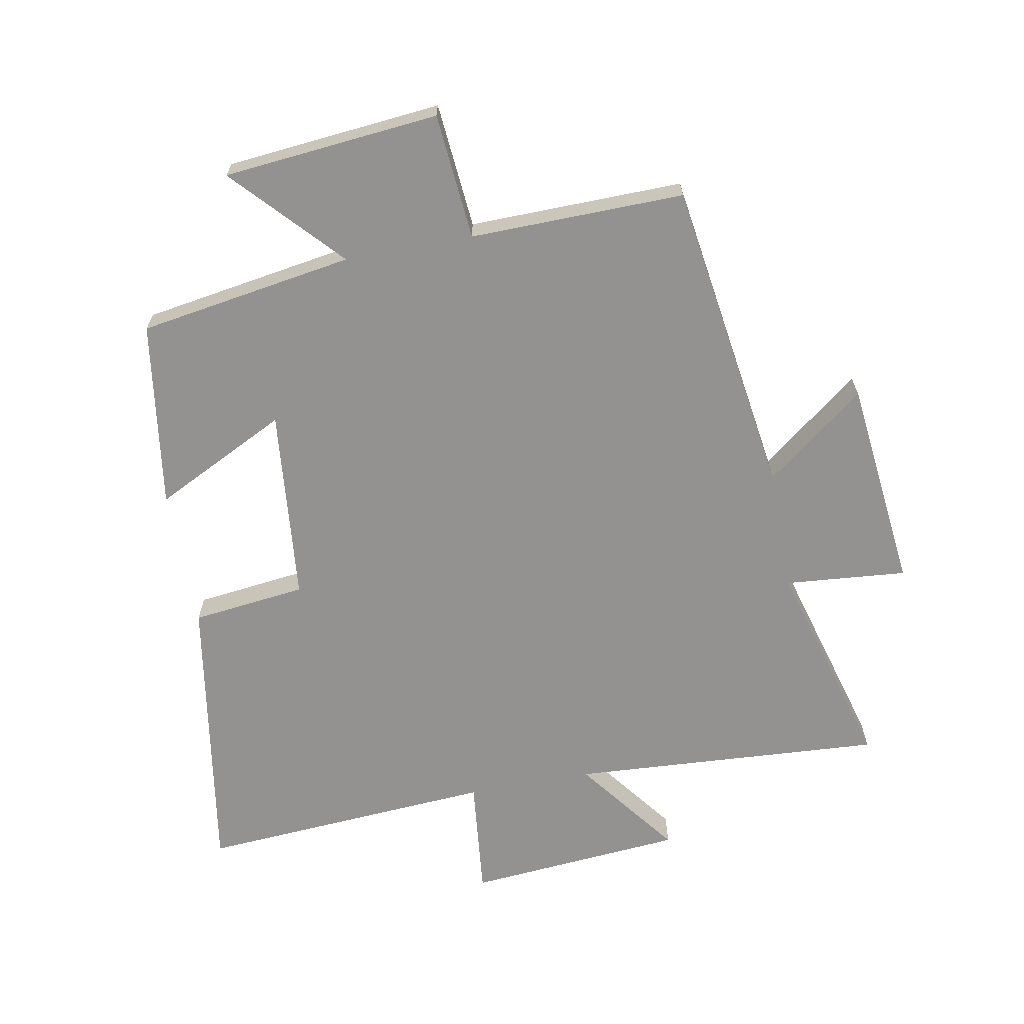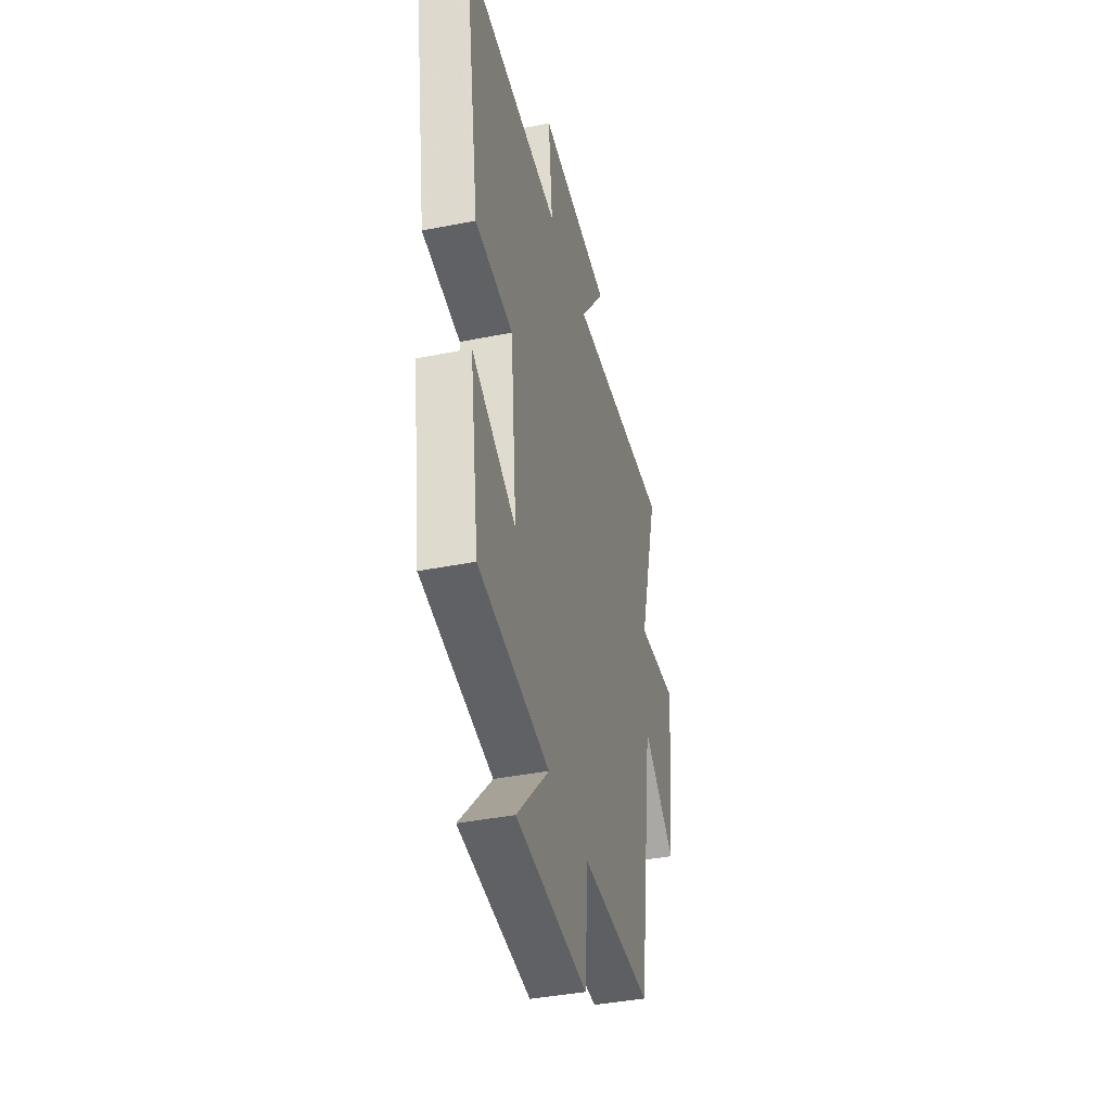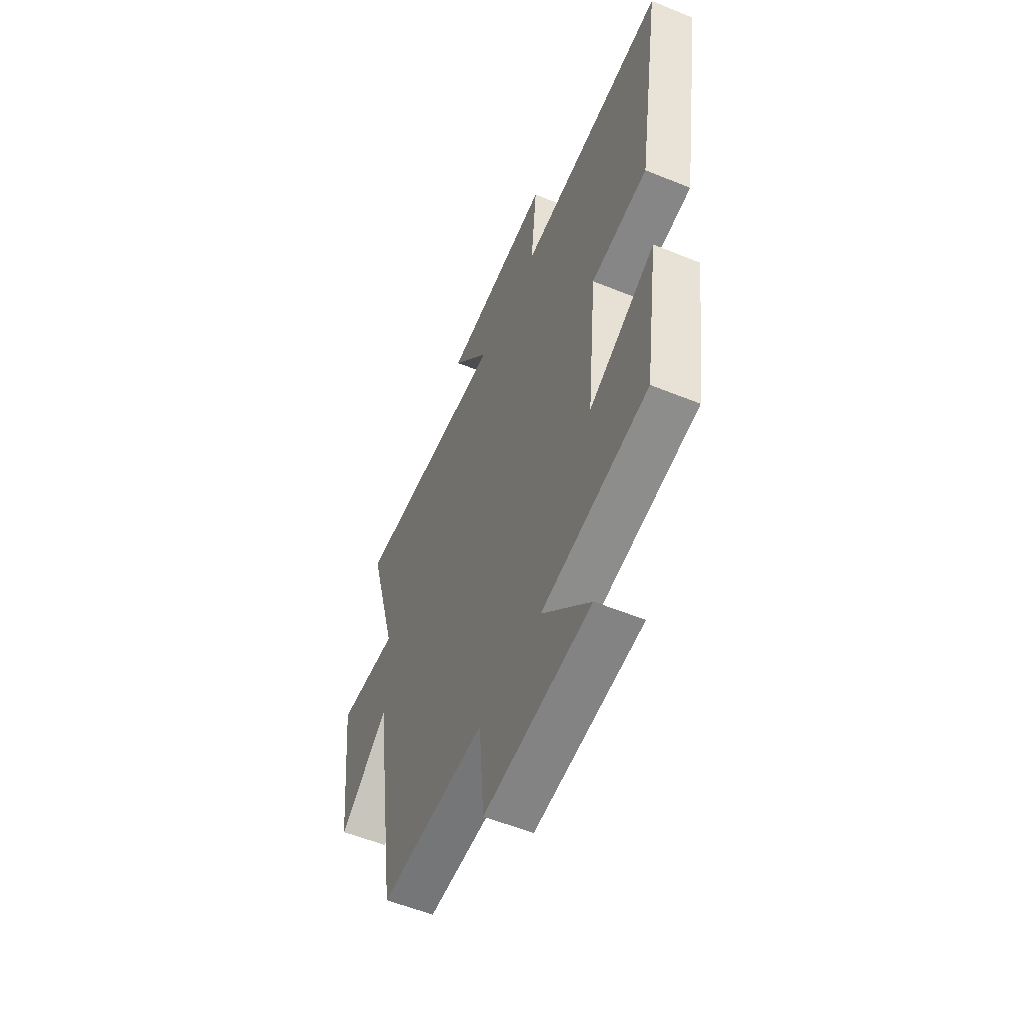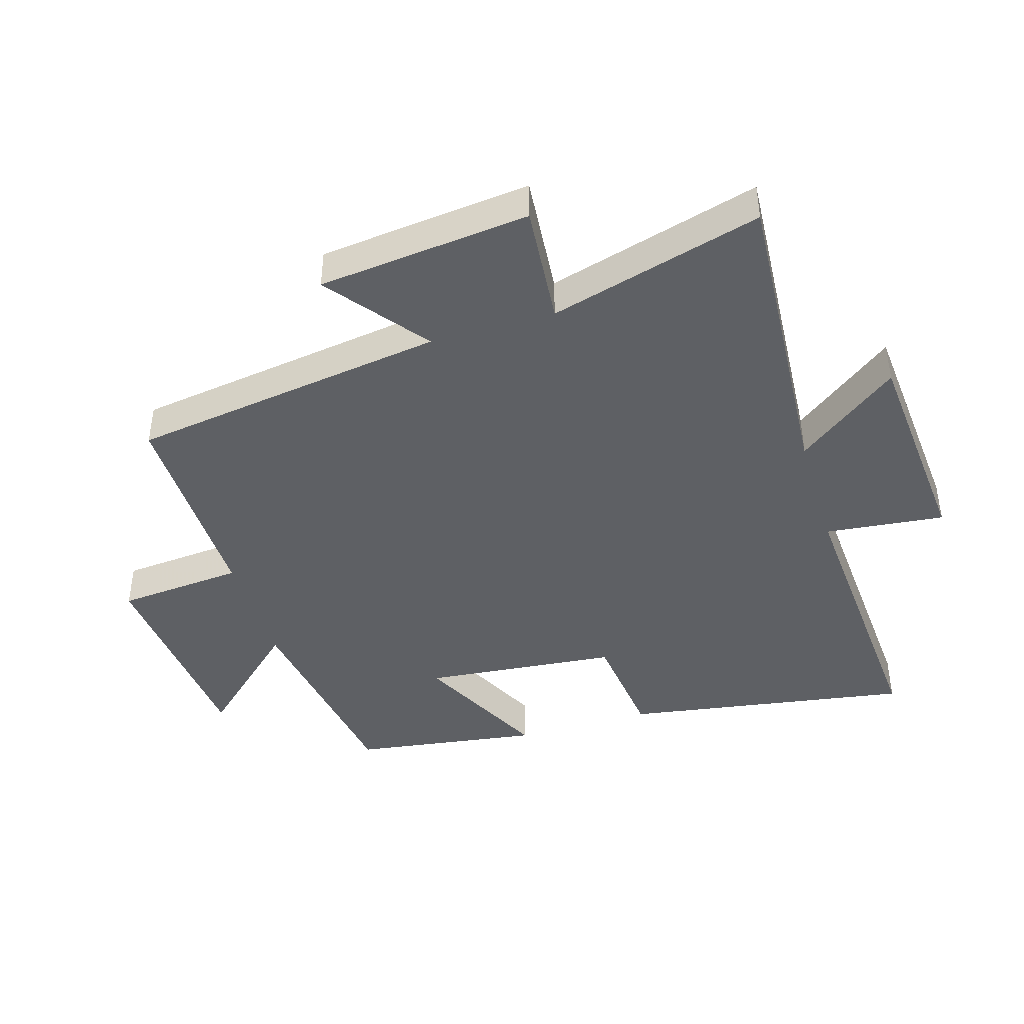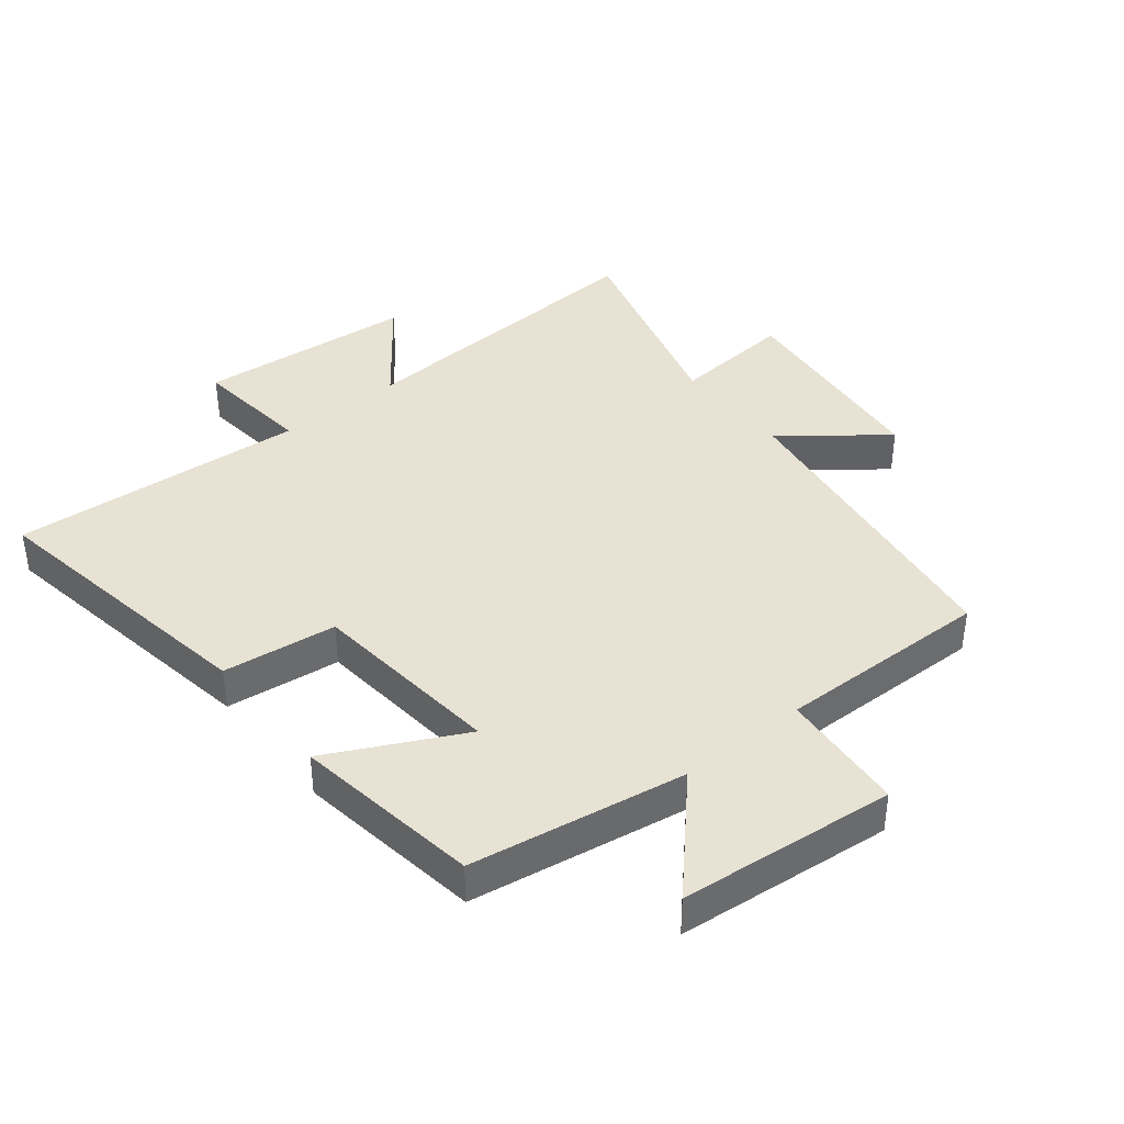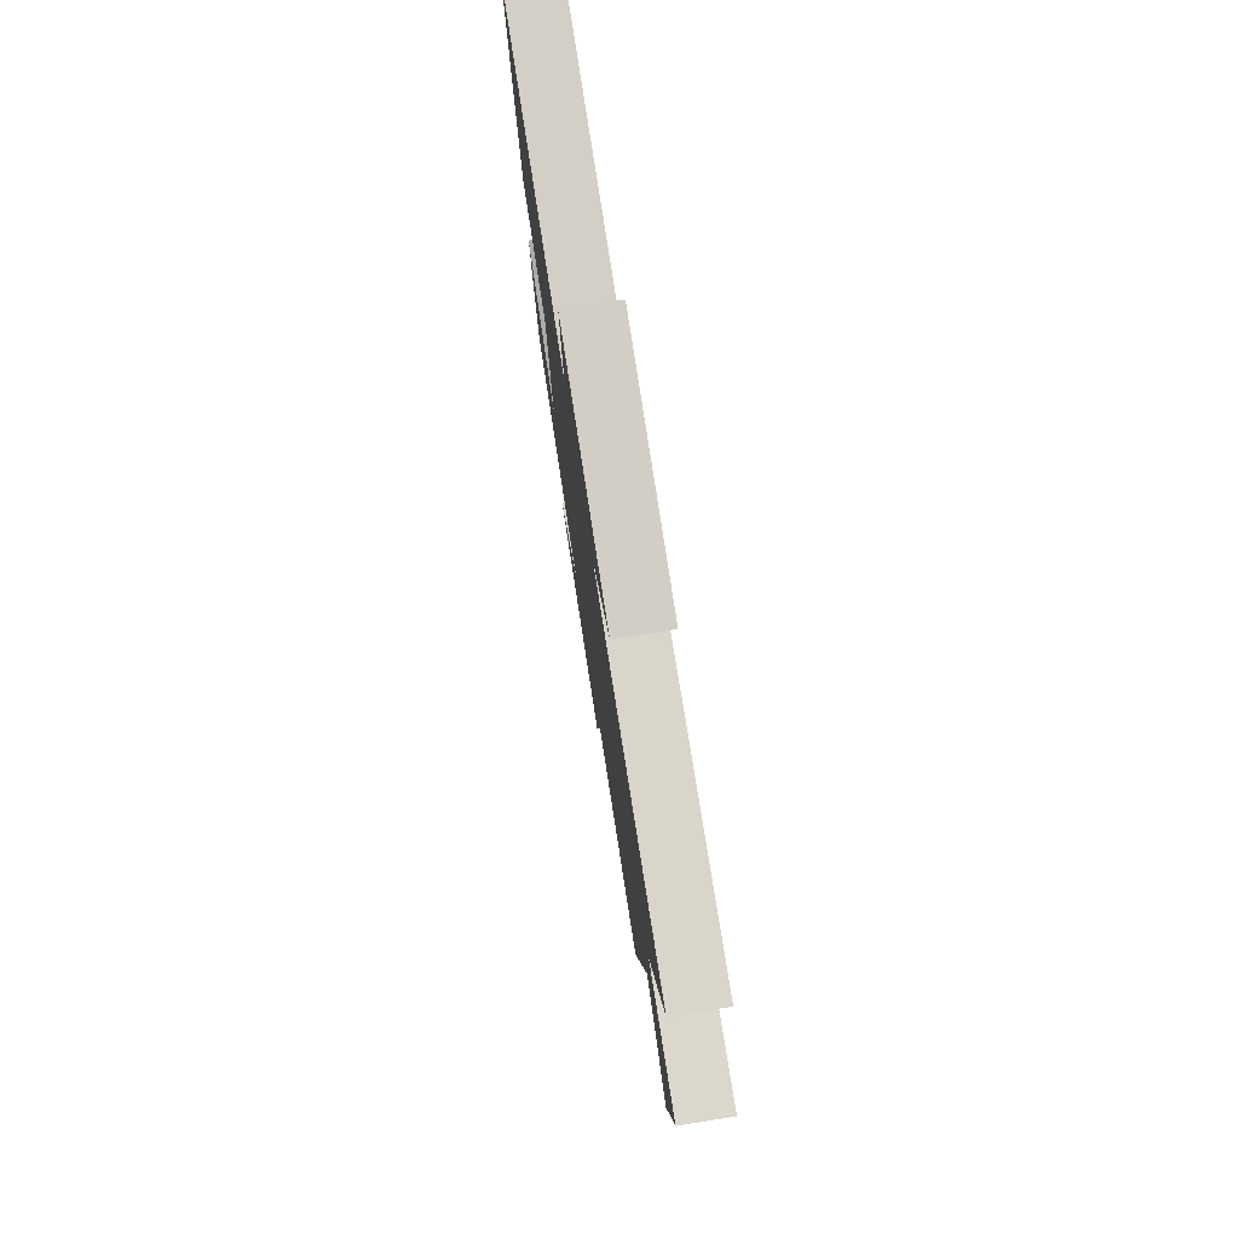
<metadata>
{"format":"obj","ext":"obj","renderer":"f3d","projection":"perspective","resolution":1024,"background":"white","views":[{"elev":-66.4,"azim":-169.4,"up":"+Y"},{"elev":-40.2,"azim":103.8,"up":"+Z"},{"elev":-55.9,"azim":66.8,"up":"+Z"},{"elev":-42.9,"azim":-73.2,"up":"+Y"},{"elev":39.7,"azim":141.3,"up":"+Y"},{"elev":77.9,"azim":-98.9,"up":"+Z"}]}
</metadata>
<code>
v -0.594 0.07 0.532
v -0.098 0.07 0.5
v -0.22 0.07 0.661
v 0.124 0.07 0.689
v 0.104 0.07 0.5
v 0.573 0.07 0.531
v 0.5 0.07 0.075
v 0.319 0.07 0.054
v 0.289 0.07 -0.254
v 0.5 0.07 -0.149
v 0.457 0.07 -0.446
v 0.116 0.07 -0.5
v 0.271 0.07 -0.668
v -0.071 0.07 -0.7
v -0.088 0.07 -0.5
v -0.427 0.07 -0.505
v -0.5 0.07 -0.003
v -0.657 0.07 -0.124
v -0.693 0.07 0.212
v -0.5 0.07 0.195
v -0.594 0 0.532
v -0.098 0 0.5
v -0.22 0 0.661
v 0.124 0 0.689
v 0.104 0 0.5
v 0.573 0 0.531
v 0.5 0 0.075
v 0.319 0 0.054
v 0.289 0 -0.254
v 0.5 0 -0.149
v 0.457 0 -0.446
v 0.116 0 -0.5
v 0.271 0 -0.668
v -0.071 0 -0.7
v -0.088 0 -0.5
v -0.427 0 -0.505
v -0.5 0 -0.003
v -0.657 0 -0.124
v -0.693 0 0.212
v -0.5 0 0.195
f 17 18 19 20
f 15 16 17 20
f 15 20 1 2
f 12 13 14 15
f 12 15 2
f 9 10 11 12
f 8 9 12 2
f 5 6 7 8
f 5 8 2 3
f 3 4 5
f 40 39 38 37
f 40 37 36 35
f 22 21 40 35
f 35 34 33 32
f 22 35 32
f 32 31 30 29
f 22 32 29 28
f 28 27 26 25
f 23 22 28 25
f 25 24 23
f 1 21 22 2
f 2 22 23 3
f 3 23 24 4
f 4 24 25 5
f 5 25 26 6
f 6 26 27 7
f 7 27 28 8
f 8 28 29 9
f 9 29 30 10
f 10 30 31 11
f 11 31 32 12
f 12 32 33 13
f 13 33 34 14
f 14 34 35 15
f 15 35 36 16
f 16 36 37 17
f 17 37 38 18
f 18 38 39 19
f 19 39 40 20
f 20 40 21 1

</code>
